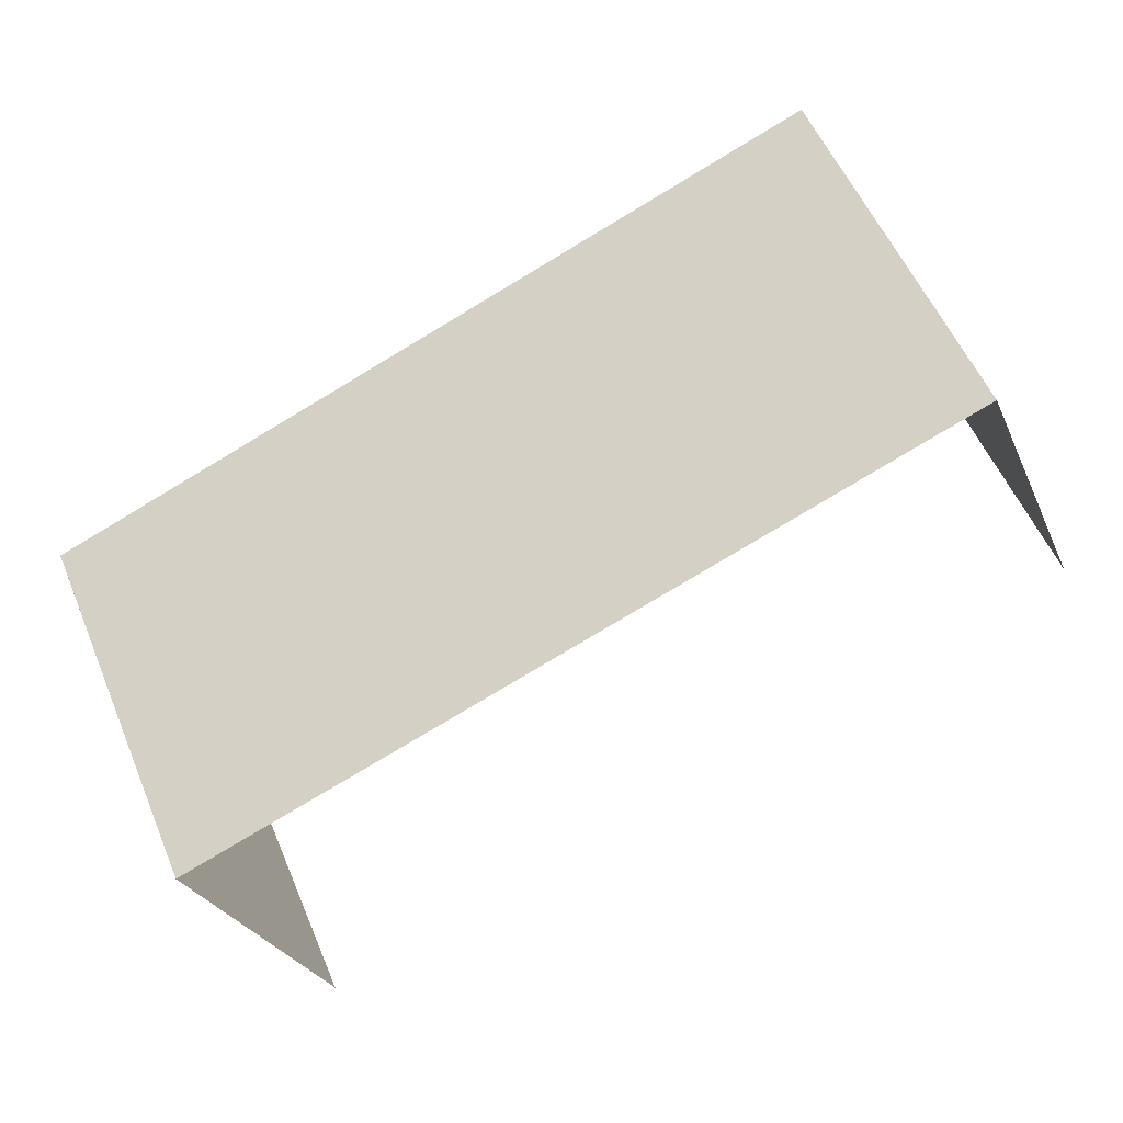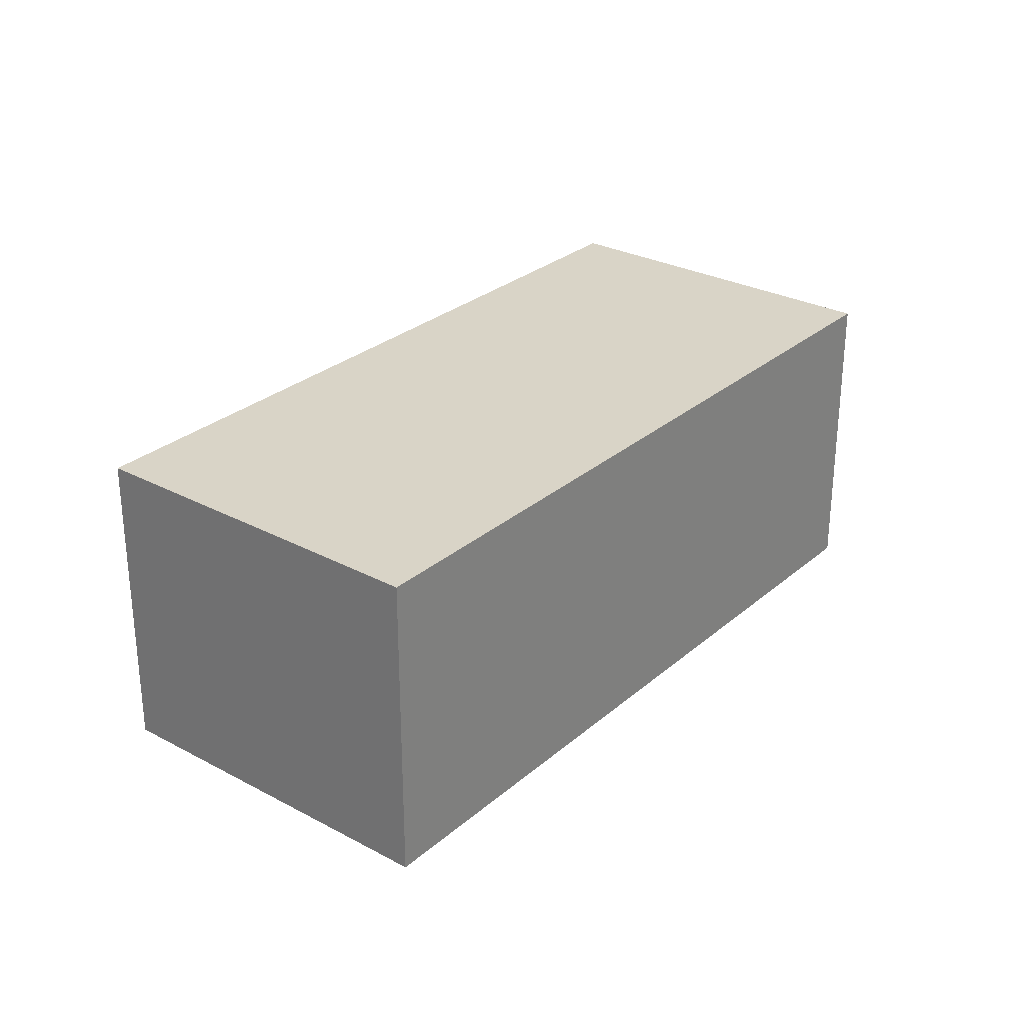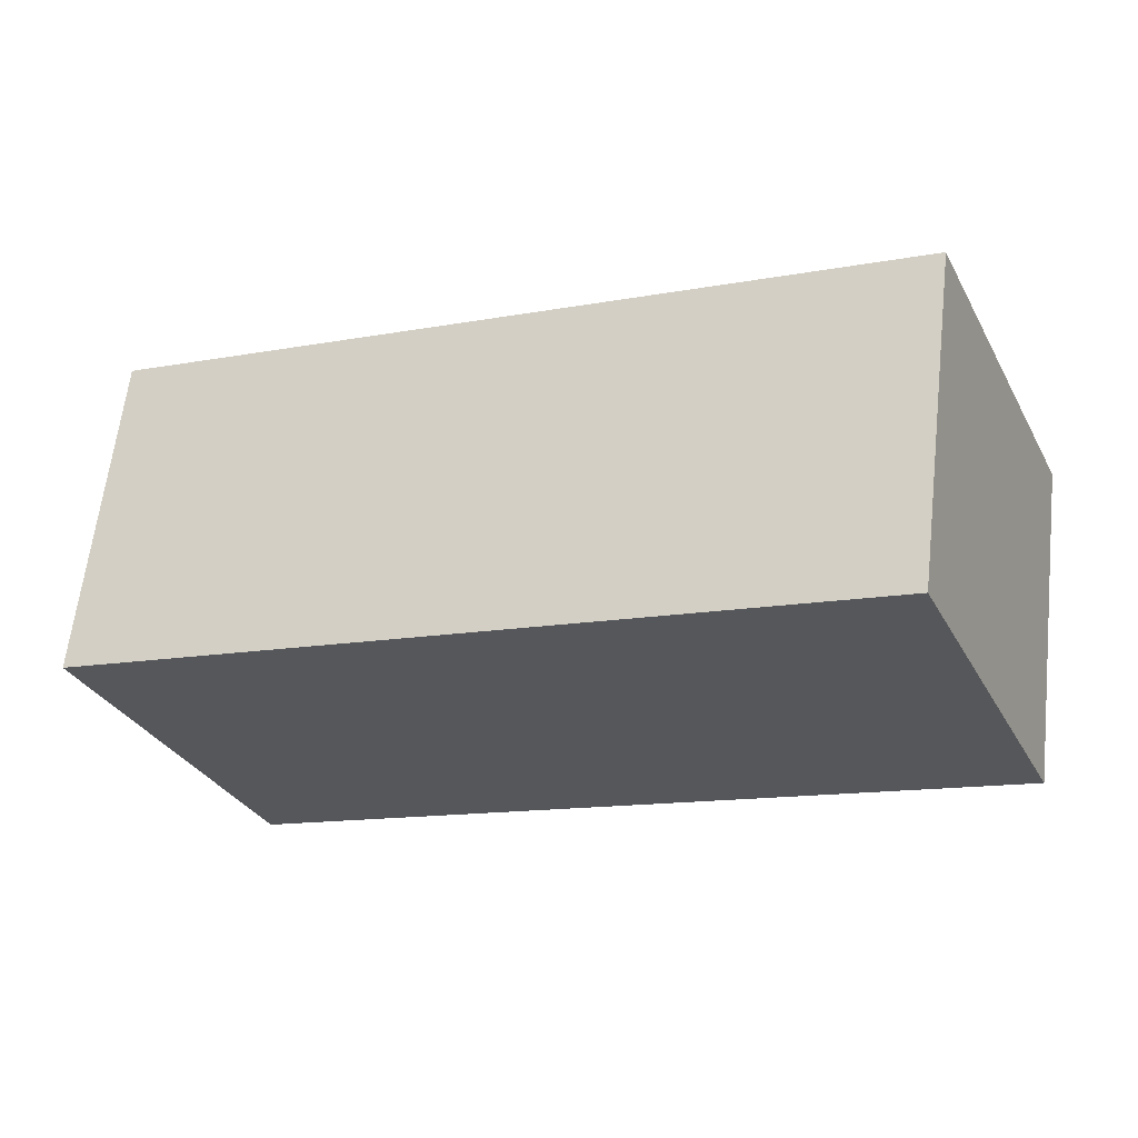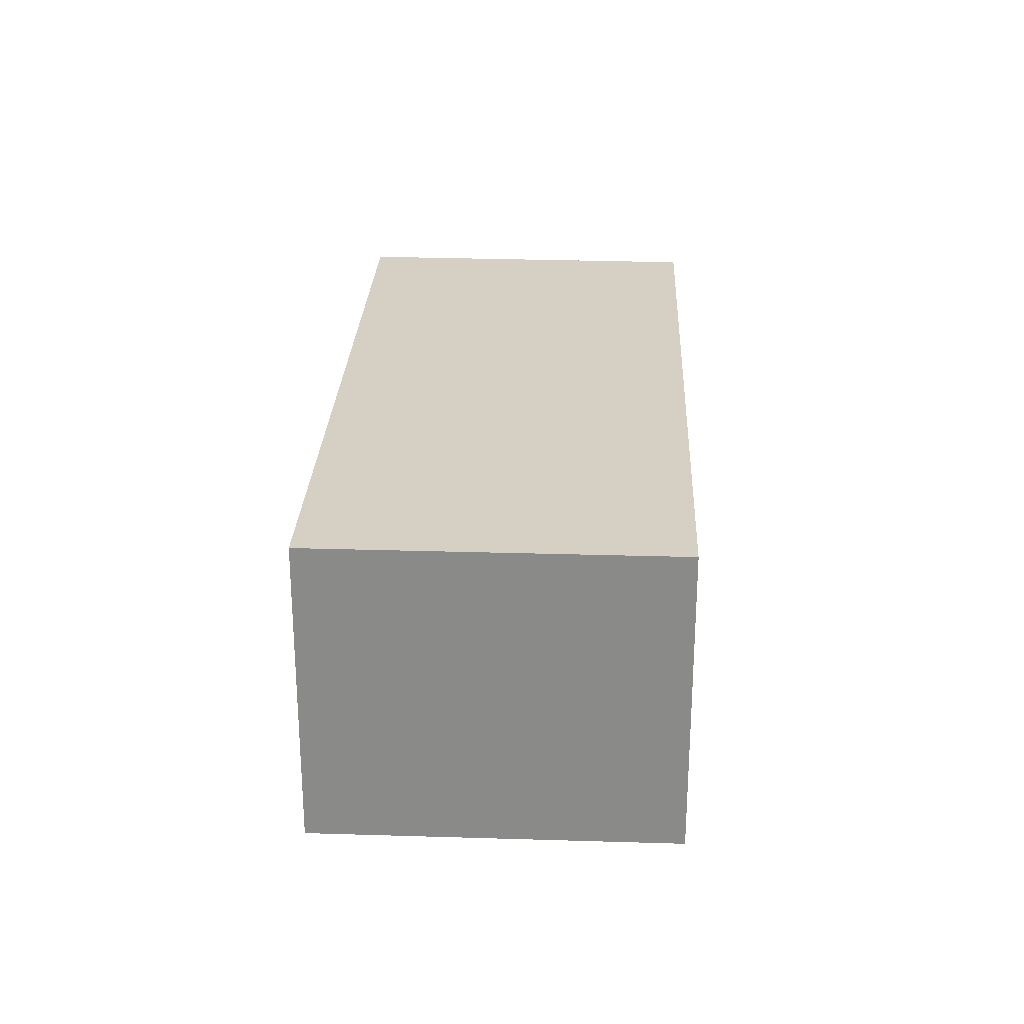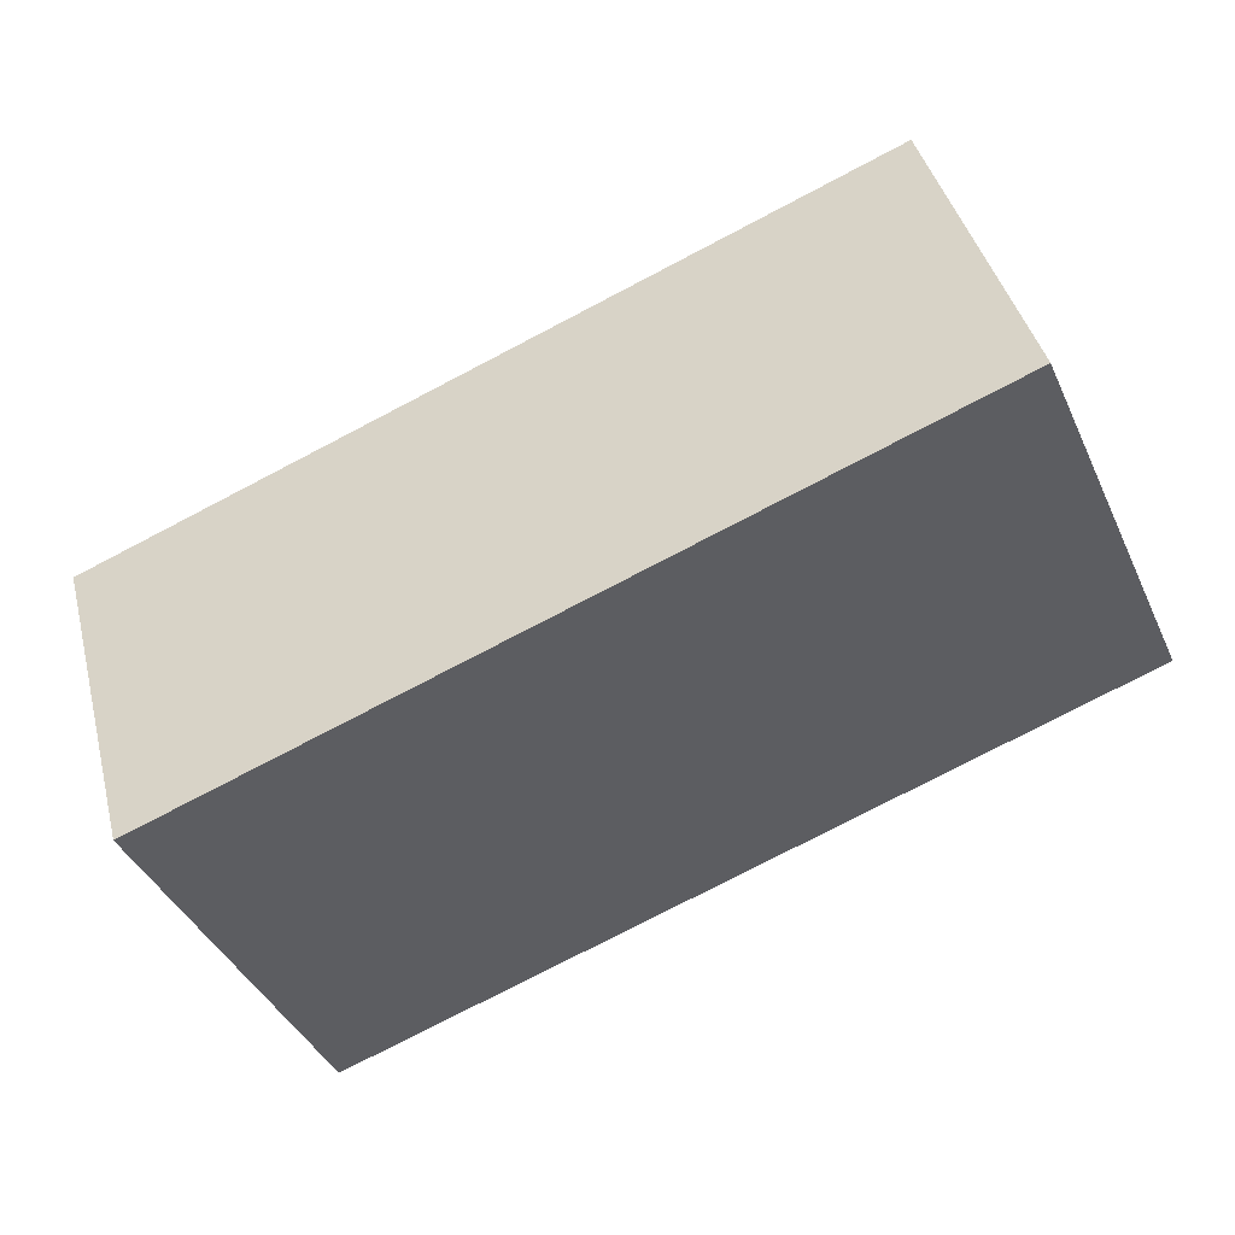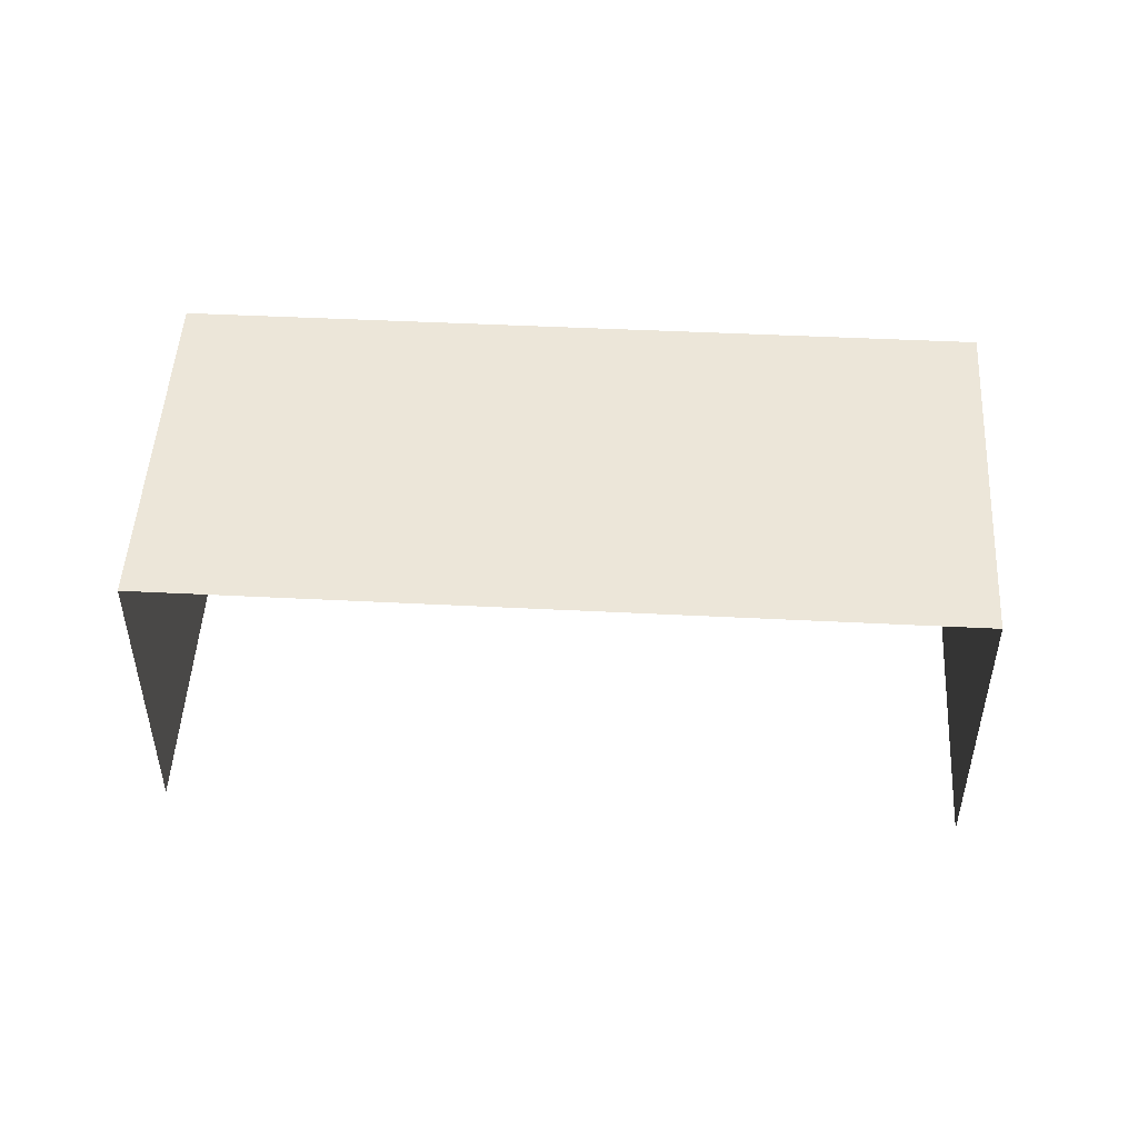
<metadata>
{"format":"obj","ext":"obj","renderer":"f3d","projection":"perspective","resolution":1024,"background":"white","views":[{"elev":-27.8,"azim":20.2,"up":"+Y"},{"elev":28.6,"azim":152.4,"up":"+Z"},{"elev":62.7,"azim":6.8,"up":"+Y"},{"elev":26.5,"azim":-63.5,"up":"+Z"},{"elev":42.5,"azim":-14.4,"up":"+Y"},{"elev":49.1,"azim":27.1,"up":"+Z"}]}
</metadata>
<code>
v -2.235e+05 -1.268e+05 19.18
v -2.235e+05 -1.268e+05 19.18
v -2.235e+05 -1.268e+05 19.18
v -2.235e+05 -1.268e+05 19.18
v -2.235e+05 -1.268e+05 21.75
v -2.235e+05 -1.268e+05 21.75
v -2.235e+05 -1.268e+05 21.75
v -2.235e+05 -1.268e+05 21.75
f 1 2 3
f 4 1 3
f 5 1 4
f 6 5 4
f 5 6 7
f 8 5 7
f 5 2 1
f 5 8 2
f 7 4 3
f 7 6 4
f 8 3 2
f 8 7 3

</code>
